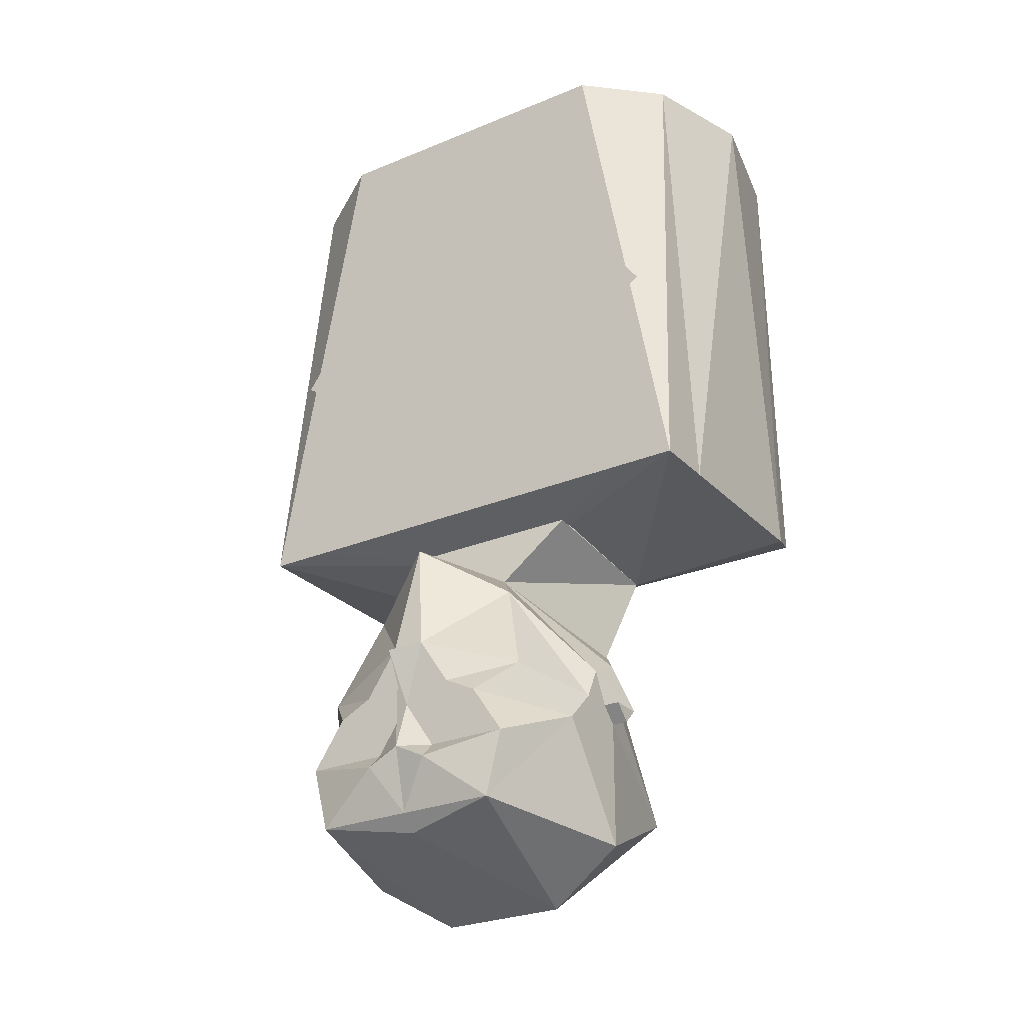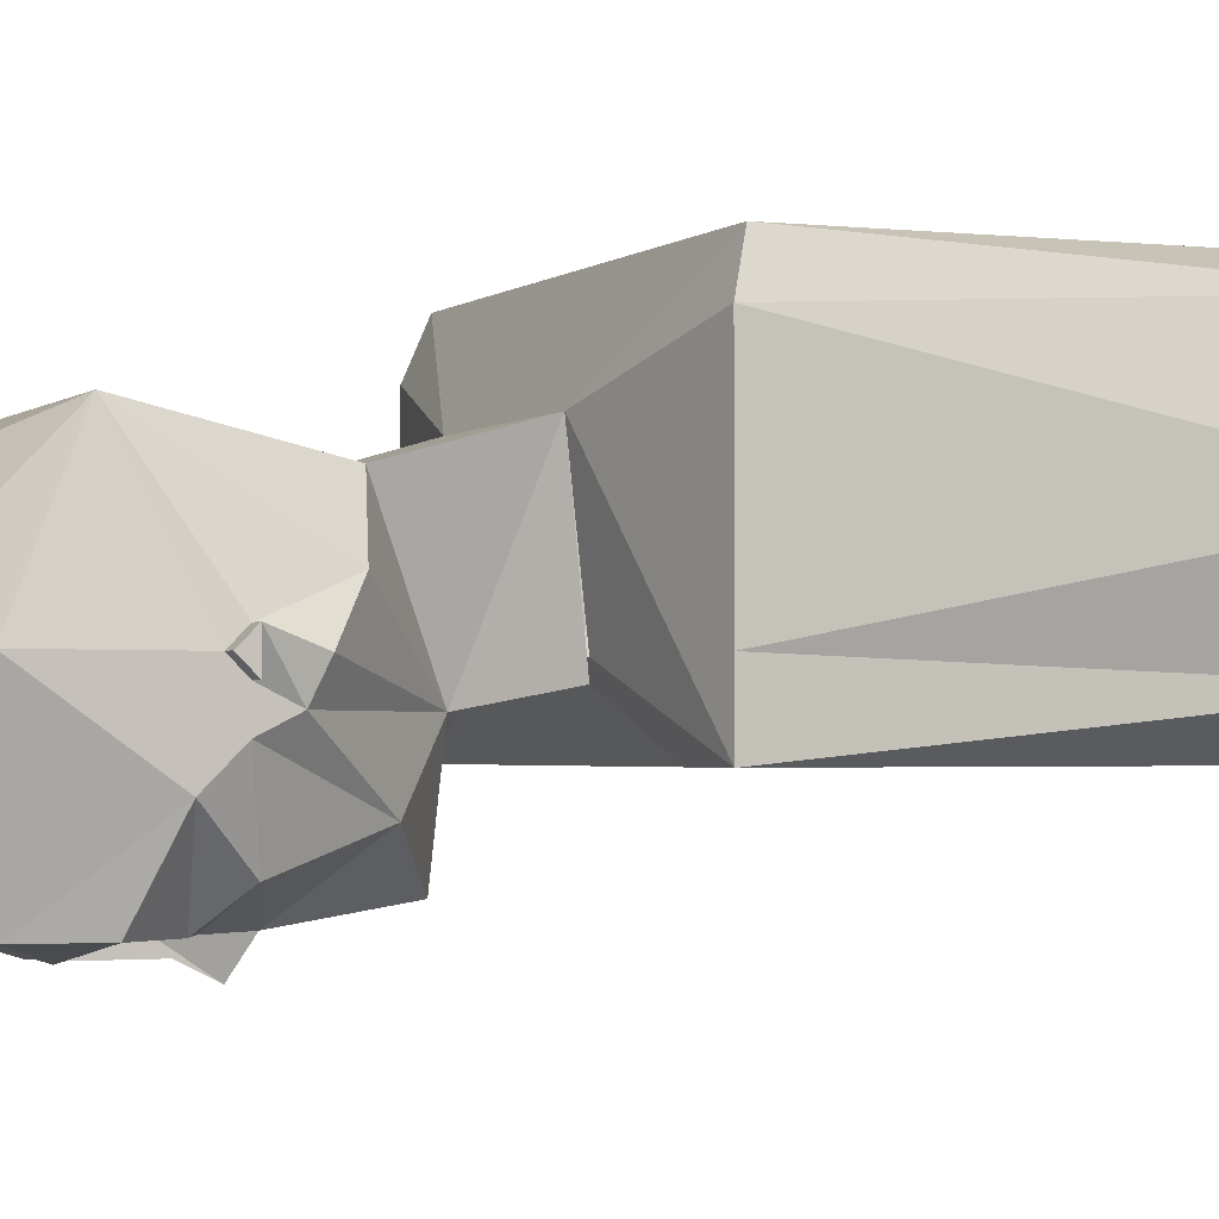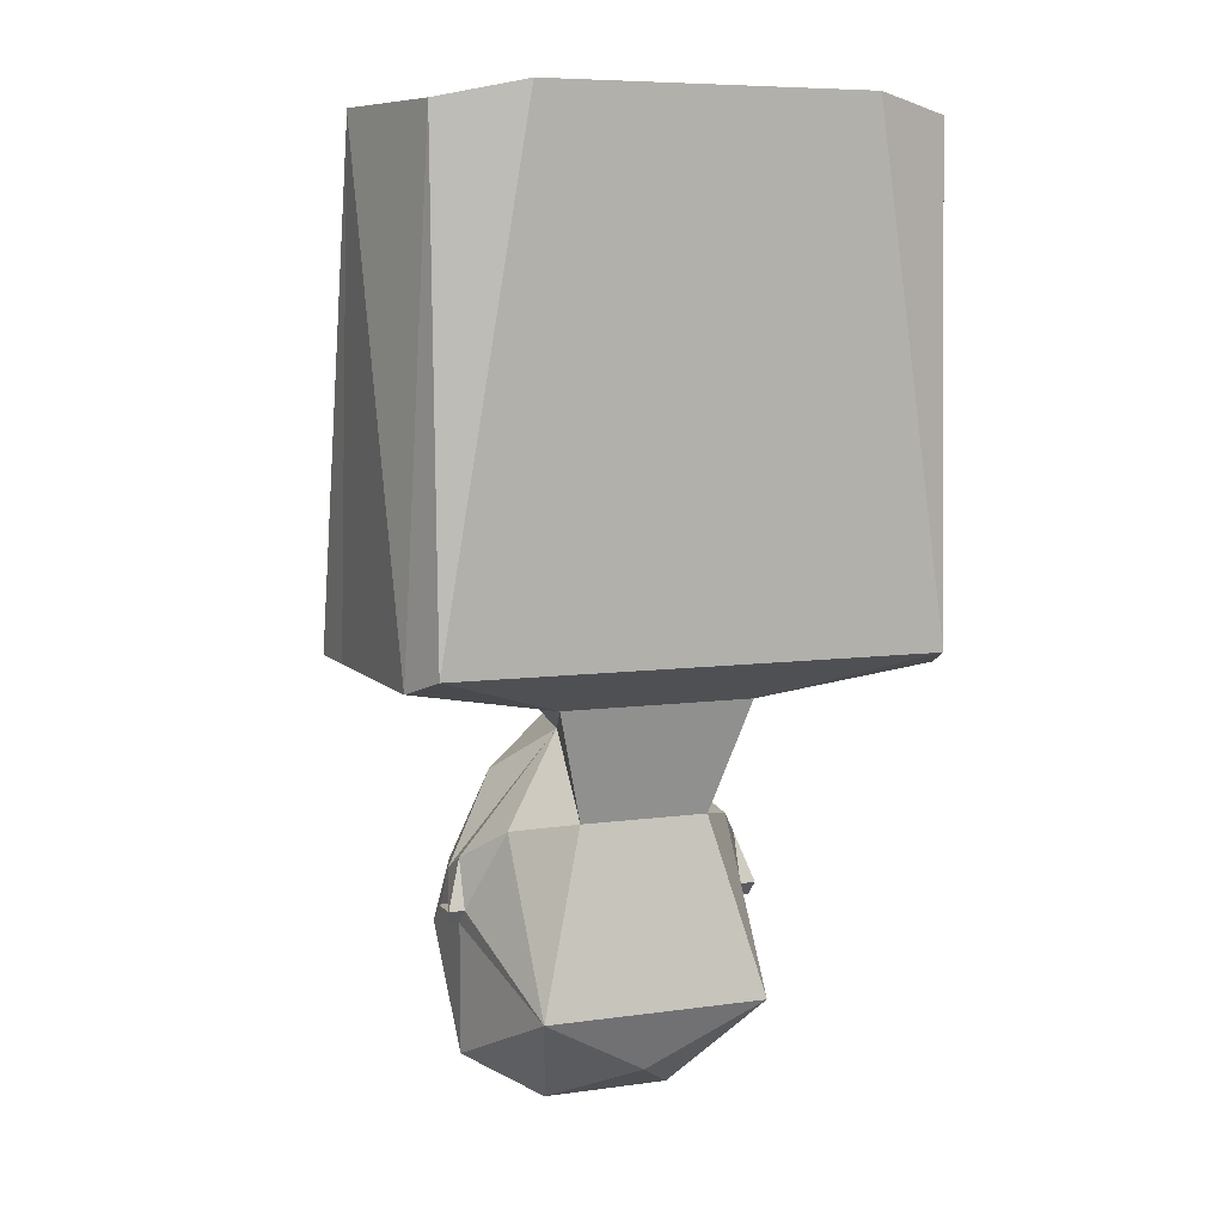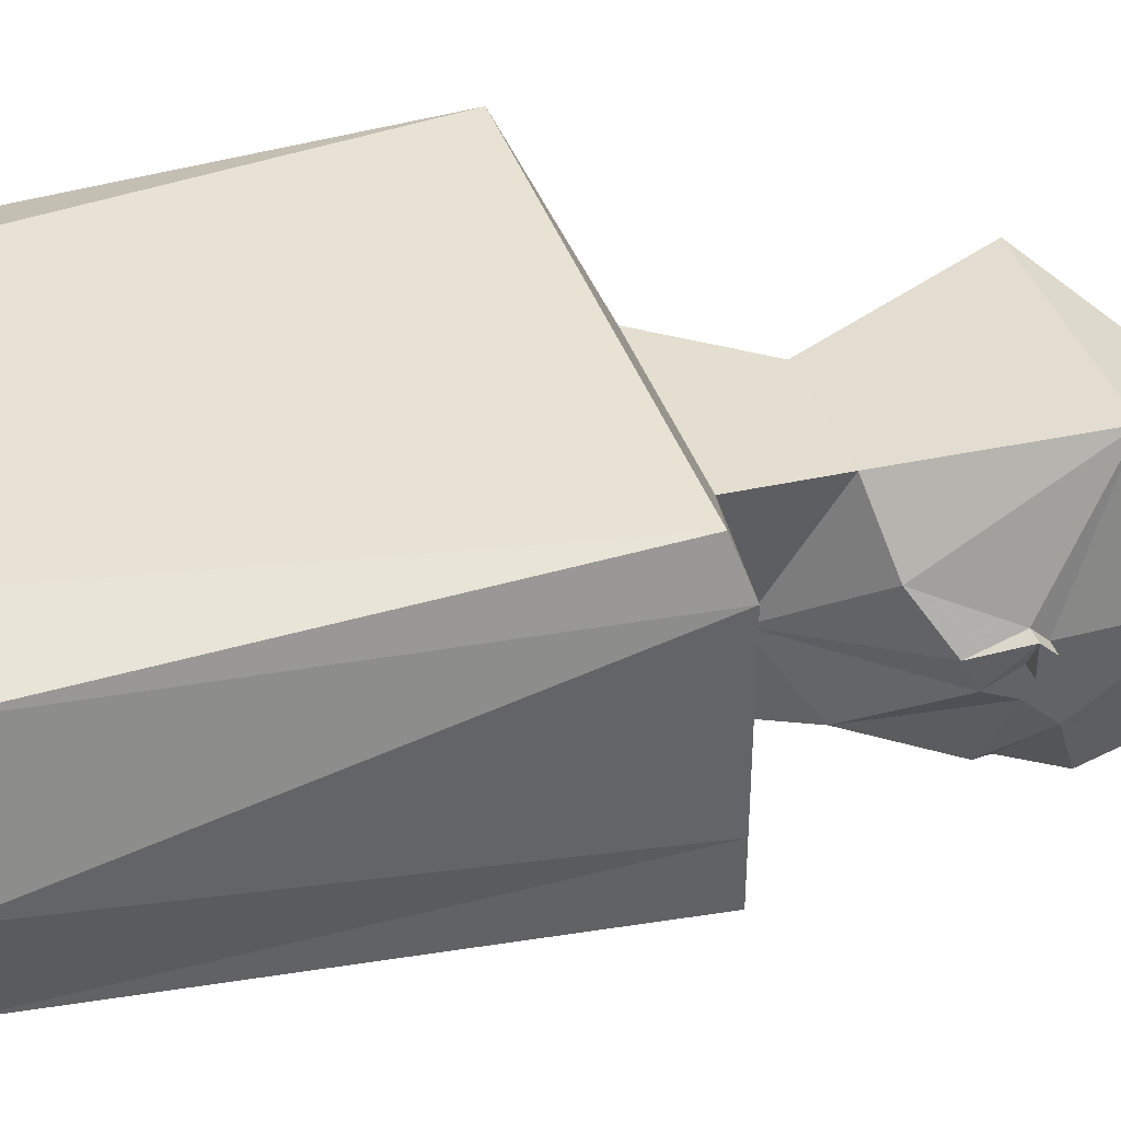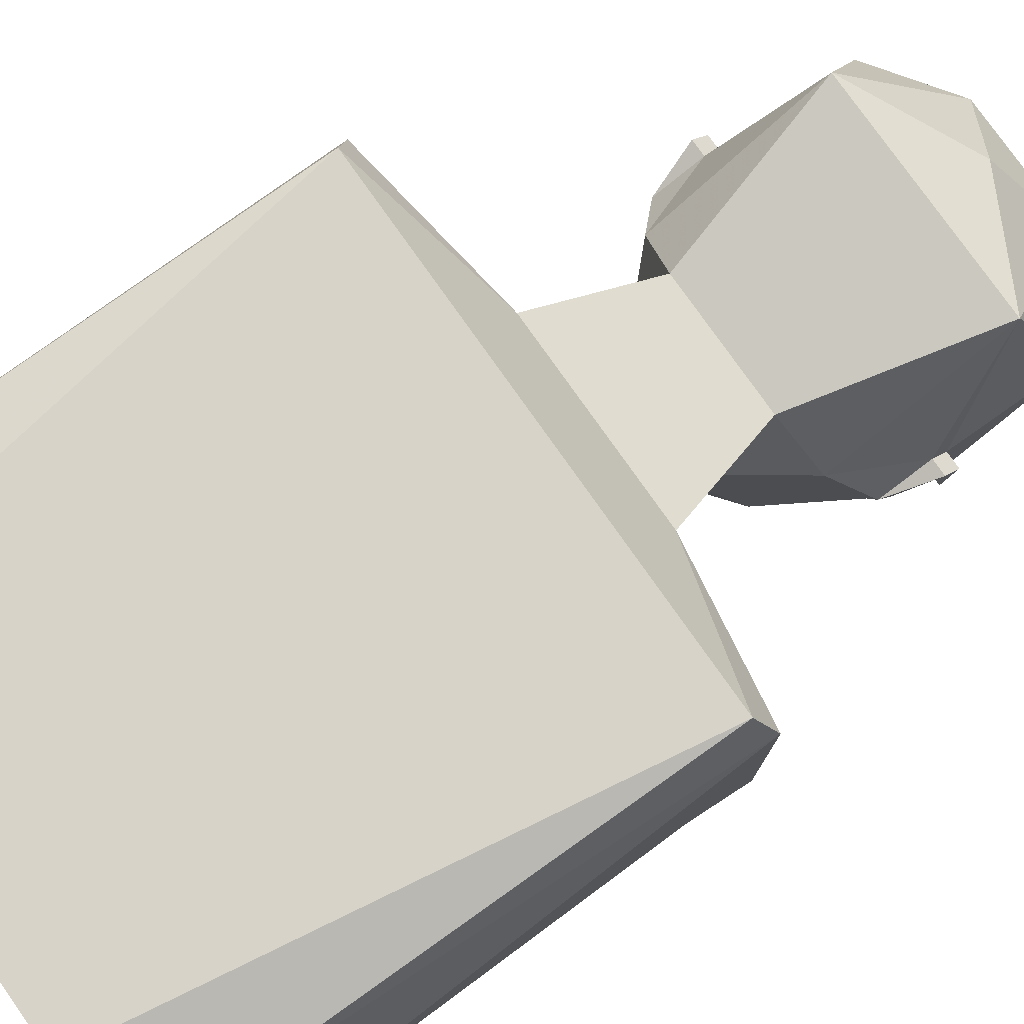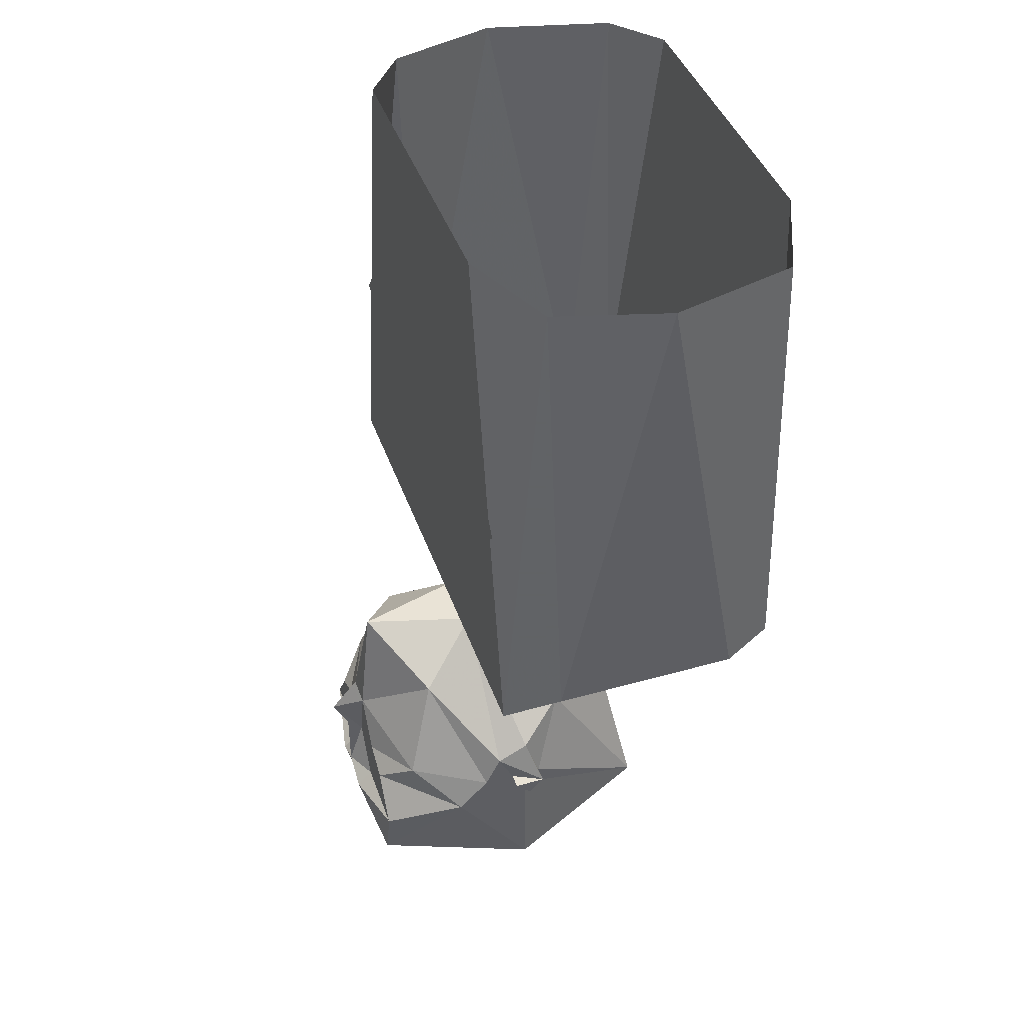
<metadata>
{"format":"obj","ext":"obj","renderer":"f3d","projection":"perspective","resolution":1024,"background":"white","views":[{"elev":-26.7,"azim":-146.9,"up":"+Y"},{"elev":-2.1,"azim":65.8,"up":"+Z"},{"elev":7.2,"azim":-22.2,"up":"+Y"},{"elev":40.0,"azim":-108.0,"up":"+Z"},{"elev":78.0,"azim":-125.2,"up":"+Z"},{"elev":42.3,"azim":-108.7,"up":"+Y"}]}
</metadata>
<code>
v 0.04688 -0.8516 -0.04688
v -0.04688 -0.8516 -0.04688
v 0 -0.8438 -0.07812
v 0.125 -0.8438 -0.07812
v 0.04688 -0.8594 0.02344
v 0.125 -0.8438 -0.04688
v 0.125 -0.8438 0.04688
v 0.1172 -0.8359 0.07031
v 0 -0.8359 0.07031
v -0.04688 -0.8594 0.02344
v 0.03125 -0.9141 0.007812
v 0.01562 -0.8828 -0.0625
v 0.04688 -0.8516 -0.05469
v -0.04688 -0.8516 -0.05469
v 0.02344 -0.8438 -0.07812
v 0.09375 -0.8438 -0.07812
v 0.1094 -0.7969 -0.07812
v 0.0625 -0.7656 -0.07812
v 0.01562 -0.6094 -0.07812
v 0.1094 -0.7344 -0.07812
v -0.125 -0.8438 -0.07812
v -0.07812 -0.5938 -0.07812
v 0.07812 -0.5938 -0.07812
v 0.1172 -0.6016 -0.05469
v 0.1328 -0.6016 0
v 0.1172 -0.6016 0.0625
v 0.07812 -0.5938 0.07812
v -0.07812 -0.5938 0.07812
v -0.1172 -0.8359 0.07031
v -0.125 -0.8438 0.04688
v -0.125 -0.8438 -0.04688
v -0.1172 -0.6016 -0.05469
v -0.1328 -0.6016 0
v -0.1172 -0.6016 0.0625
v 0.007812 -0.9375 -0.125
v 0 -0.8828 -0.1172
v 0.03906 -0.9062 -0.09375
v 0.05469 -0.9531 -0.1094
v 0.02344 -0.9609 -0.125
v 0 -0.9688 -0.125
v 0 -0.9453 -0.1406
v 0 -0.9609 -0.1328
v -0.007812 -0.9375 -0.125
v -0.02344 -0.9609 -0.125
v -0.05469 -0.9531 -0.1094
v -0.03906 -0.9062 -0.09375
v -0.01562 -0.8828 -0.0625
v -0.07031 -0.9453 -0.0625
v -0.07031 -0.9375 -0.04688
v -0.05469 -0.9219 -0.02344
v -0.03125 -0.9141 0.007812
v 0.07031 -0.9375 -0.04688
v 0.07031 -0.9453 -0.0625
v 0.03906 -0.9688 -0.125
v 0.07031 -0.9766 -0.08594
v 0.05469 -0.9922 -0.125
v 0.01562 -0.9922 -0.125
v 0.01562 -0.9766 -0.125
v 0 -0.9922 -0.1328
v -0.01562 -0.9922 -0.125
v -0.01562 -0.9766 -0.125
v -0.03906 -0.9688 -0.125
v -0.07031 -0.9766 -0.08594
v -0.07031 -0.9609 -0.07031
v -0.07031 -0.9609 -0.05469
v -0.07812 -0.9609 -0.03906
v -0.07031 -0.9609 -0.03906
v -0.05469 -1 0.02344
v 0.05469 -1 0.02344
v 0.04688 -1.023 -0.125
v 0.01562 -1 -0.1328
v 0 -1.023 -0.125
v -0.01562 -1 -0.1328
v -0.05469 -0.9922 -0.125
v -0.04688 -1.023 -0.125
v 0 -1.031 -0.1172
v 0.07031 -0.9609 -0.05469
v 0.07031 -0.9609 -0.07031
v 0.07031 -1.031 -0.04688
v 0.03125 -1.055 -0.03906
v -0.03125 -1.055 -0.03906
v -0.07031 -1.031 -0.04688
v -0.07812 -0.9609 -0.05469
v -0.07812 -0.9688 -0.04688
v -0.07031 -0.9688 -0.04688
v 0 -1.031 0.007812
v 0.07031 -0.9688 -0.04688
v 0.07031 -0.9609 -0.03906
v 0.05469 -0.9219 -0.02344
v 0.07812 -0.9609 -0.03906
v 0.07812 -0.9609 -0.05469
v 0.07812 -0.9688 -0.04688
v -0.02344 -0.8438 -0.07812
v -0.09375 -0.8438 -0.07812
v -0.1094 -0.7969 -0.07812
v -0.0625 -0.7656 -0.07812
v -0.01562 -0.6094 -0.07812
v -0.1094 -0.7344 -0.07812
v -0.01562 -0.5938 -0.07812
v 0.007812 -0.5938 -0.07812
f 1 2 3
f 1 3 4
f 1 4 5
f 5 4 6
f 5 6 7
f 5 7 8
f 5 8 9
f 5 9 10
f 3 2 21
f 3 21 22
f 3 22 23
f 3 23 4
f 4 23 24
f 4 24 6
f 6 24 25
f 6 25 7
f 7 25 26
f 7 26 8
f 8 26 27
f 8 27 9
f 9 27 28
f 9 28 29
f 9 29 10
f 10 29 30
f 10 30 31
f 10 31 21
f 10 21 2
f 32 22 21
f 32 21 31
f 32 31 33
f 33 31 30
f 33 30 34
f 34 30 29
f 34 29 28
f 5 10 11
f 5 11 12
f 5 12 13
f 13 12 14
f 35 36 37
f 35 37 38
f 35 38 39
f 35 39 40
f 35 40 41
f 41 40 42
f 41 42 40
f 41 40 43
f 43 40 44
f 43 44 45
f 43 45 46
f 43 46 36
f 43 36 35
f 47 12 36
f 47 36 46
f 47 46 48
f 47 48 49
f 47 49 50
f 47 50 51
f 47 51 10
f 47 10 14
f 47 14 12
f 12 52 53
f 12 53 37
f 12 37 36
f 39 40 39
f 39 39 54
f 54 39 38
f 54 38 55
f 54 55 56
f 54 56 57
f 54 57 58
f 40 58 57
f 40 57 59
f 40 59 42
f 40 42 59
f 40 59 60
f 40 60 61
f 40 44 44
f 44 44 62
f 44 62 45
f 45 62 63
f 45 63 64
f 45 64 46
f 46 64 48
f 48 64 65
f 48 65 66
f 48 66 49
f 49 66 67
f 49 67 50
f 51 11 10
f 55 70 56
f 56 70 71
f 56 71 57
f 57 71 59
f 59 71 72
f 59 72 73
f 59 73 60
f 60 73 74
f 60 74 62
f 60 62 61
f 74 75 63
f 74 63 62
f 71 70 72
f 72 75 73
f 73 75 74
f 53 77 78
f 53 78 37
f 37 78 38
f 38 78 55
f 65 65 48
f 65 65 65
f 65 65 83
f 65 83 66
f 66 83 84
f 66 84 67
f 67 84 85
f 11 89 12
f 12 89 52
f 52 89 88
f 52 88 90
f 52 90 53
f 53 90 77
f 53 77 77
f 77 77 77
f 77 77 91
f 77 91 87
f 91 90 92
f 91 92 87
f 87 92 88
f 88 92 90
f 90 91 77
f 83 65 85
f 83 85 84
f 13 14 15
f 93 97 15
f 93 15 14
f 97 99 100
f 97 100 19
f 97 19 15
f 13 15 16
f 16 15 17
f 17 15 18
f 18 15 19
f 18 19 20
f 93 94 95
f 93 95 96
f 93 96 97
f 93 14 94
f 96 98 97
f 39 54 40
f 54 58 40
f 40 61 62
f 40 62 44
f 50 67 68
f 50 68 51
f 51 68 69
f 51 69 11
f 72 70 76
f 72 76 75
f 55 78 77
f 55 77 79
f 55 79 70
f 70 79 80
f 70 80 76
f 76 80 81
f 76 81 75
f 75 81 82
f 75 82 63
f 63 82 65
f 63 65 64
f 64 65 65
f 67 85 68
f 68 85 82
f 68 82 81
f 68 81 86
f 68 86 69
f 69 86 80
f 69 80 79
f 69 79 87
f 69 87 88
f 69 88 89
f 69 89 11
f 77 87 79
f 81 80 86
f 77 78 77
f 85 65 82

</code>
